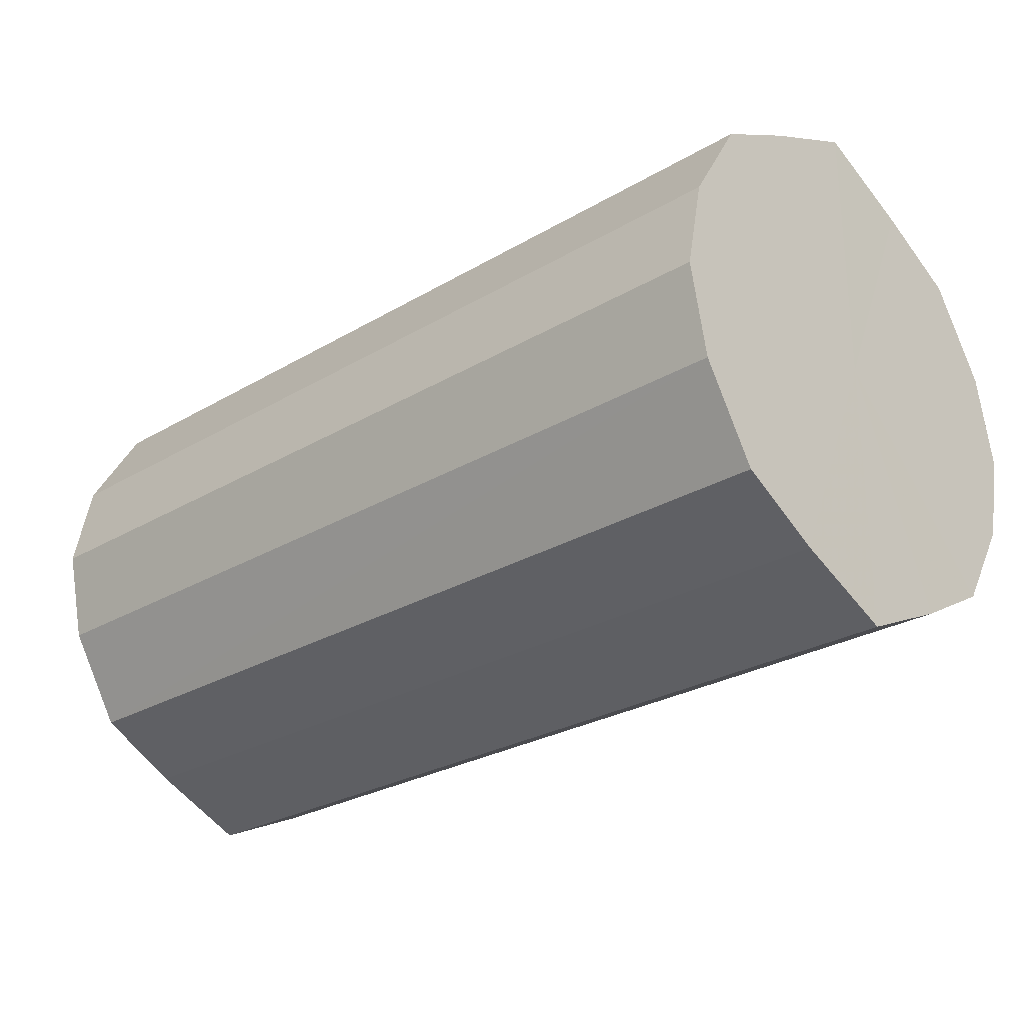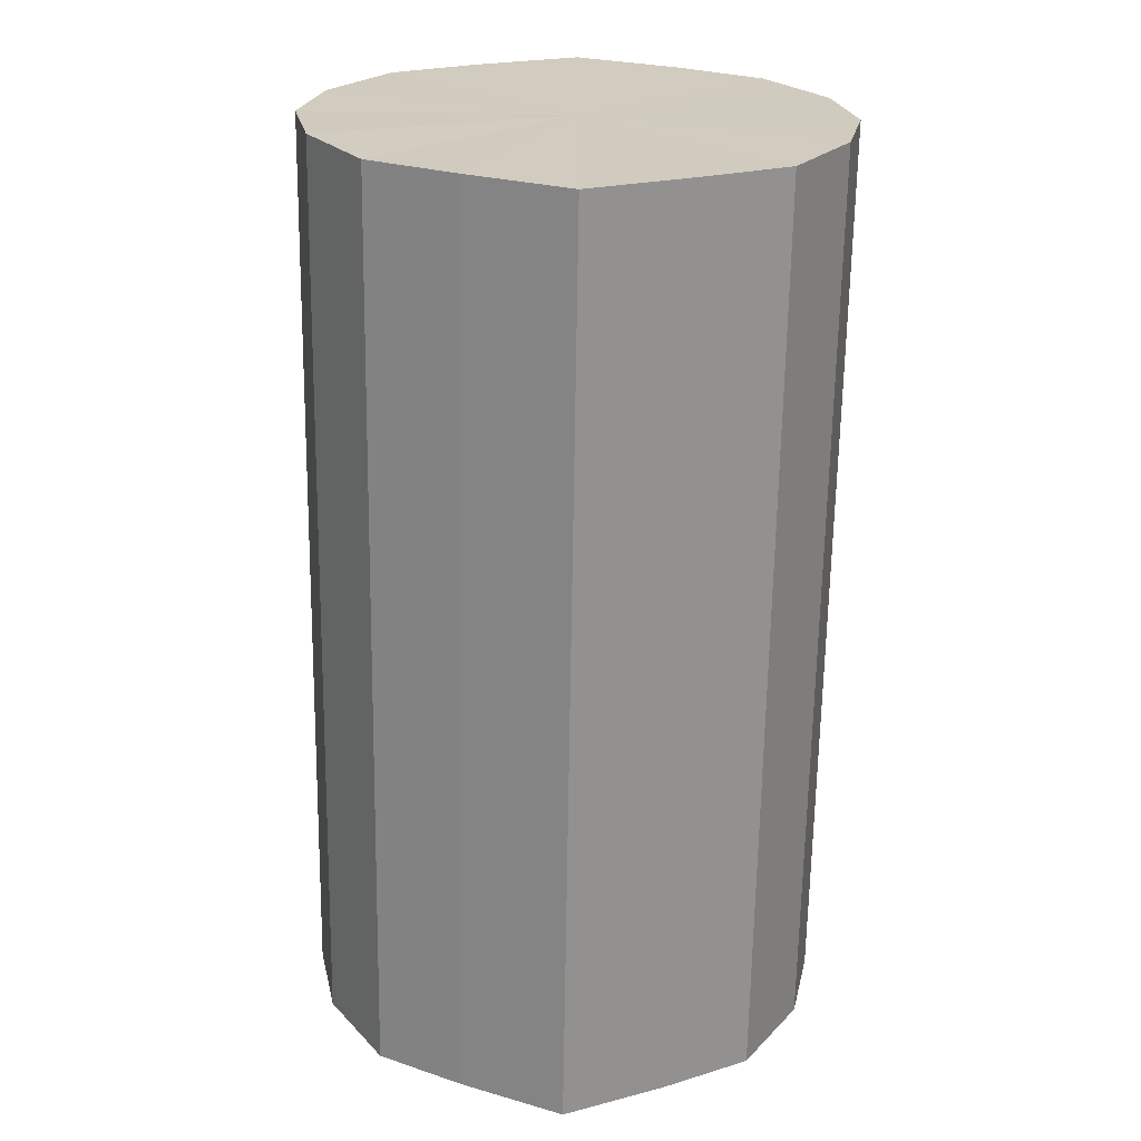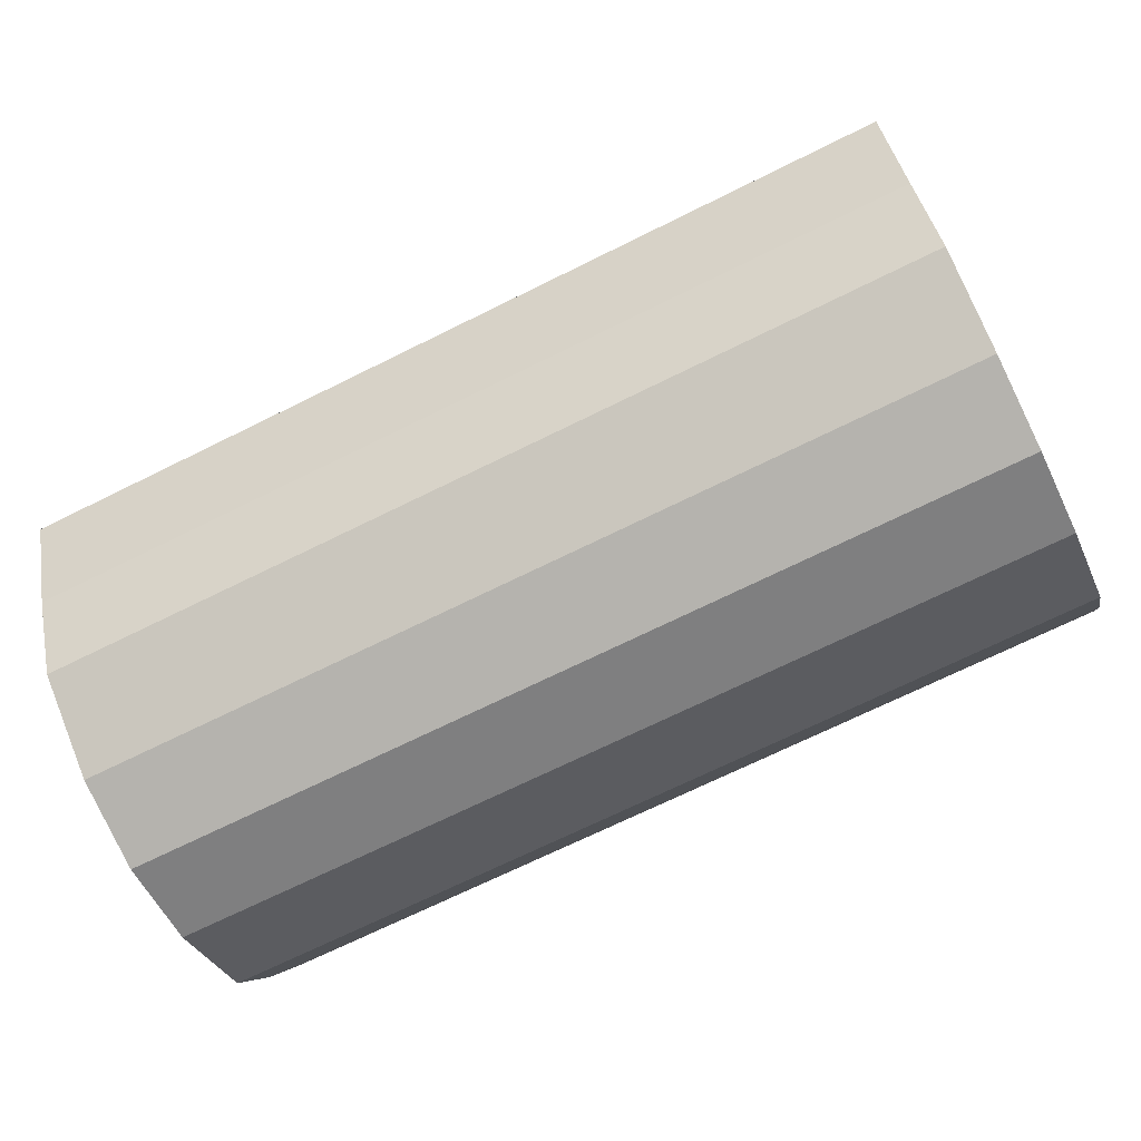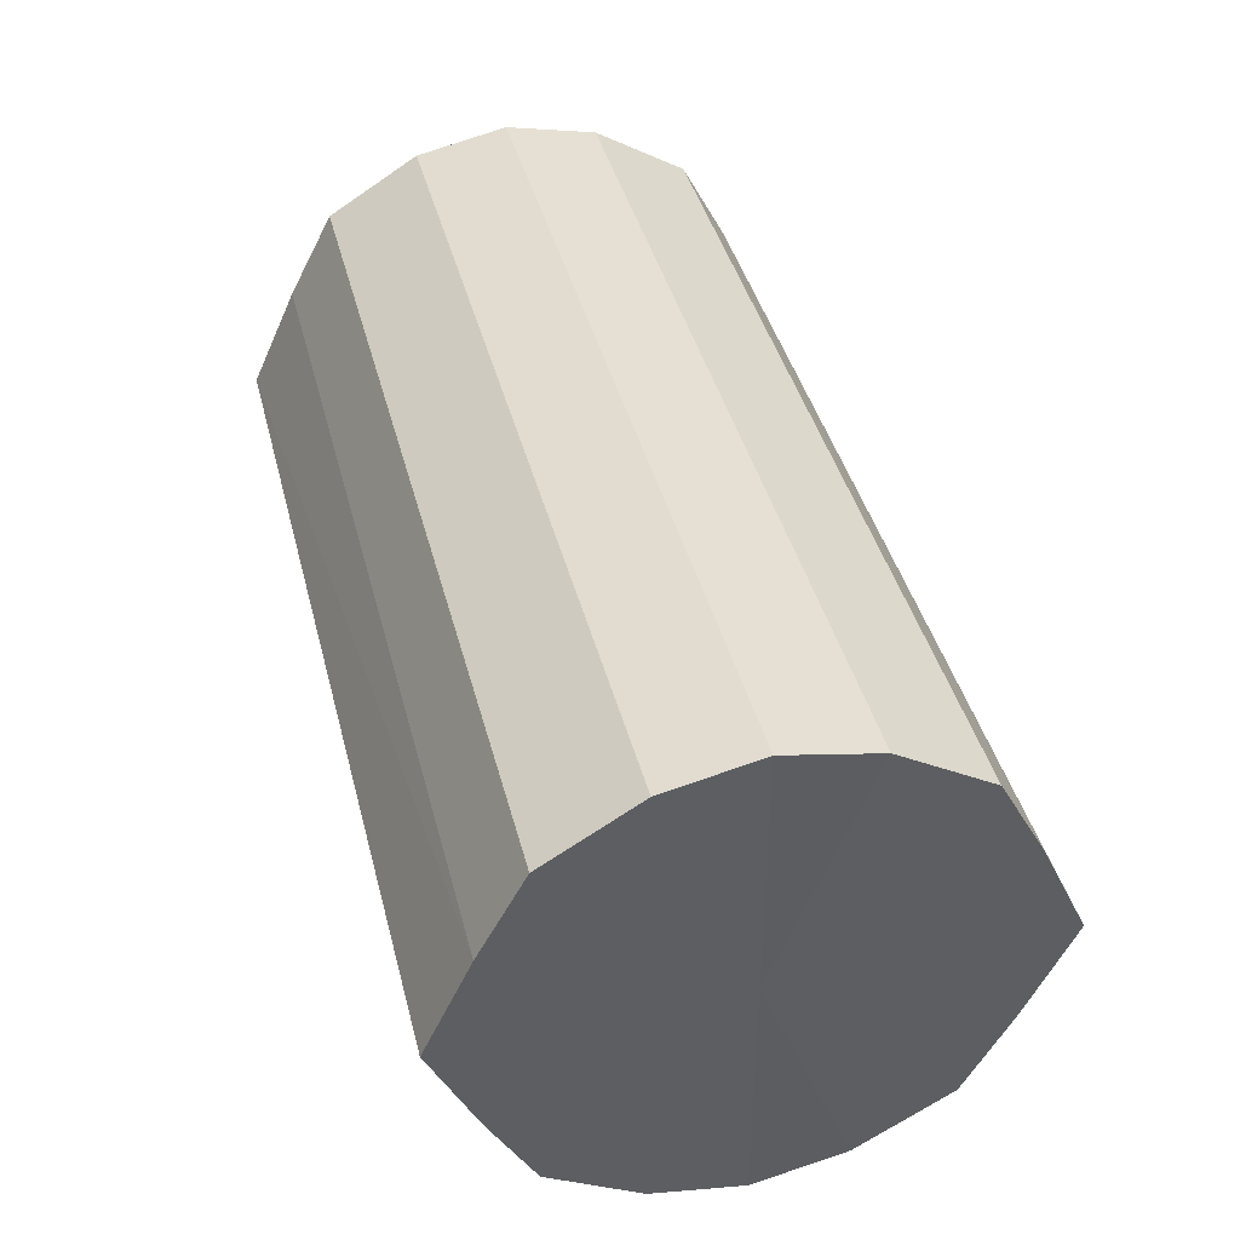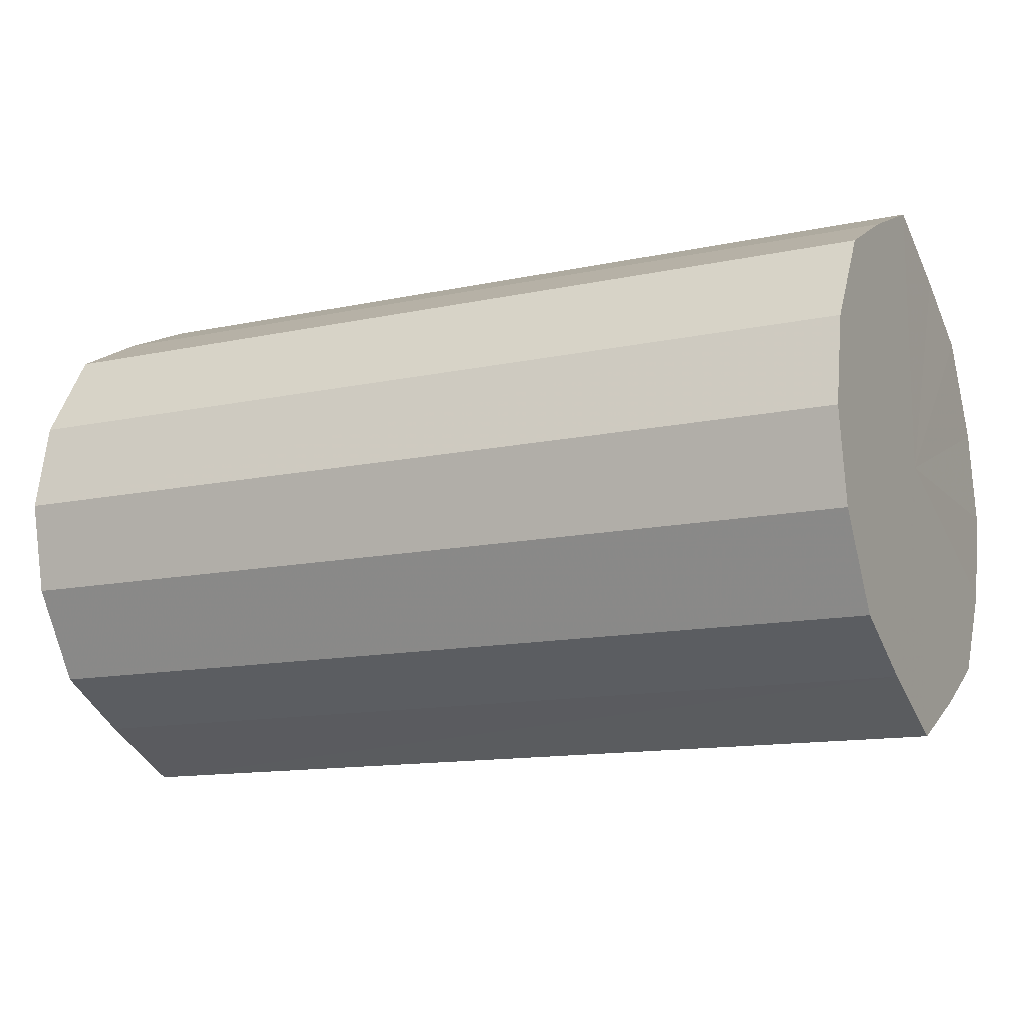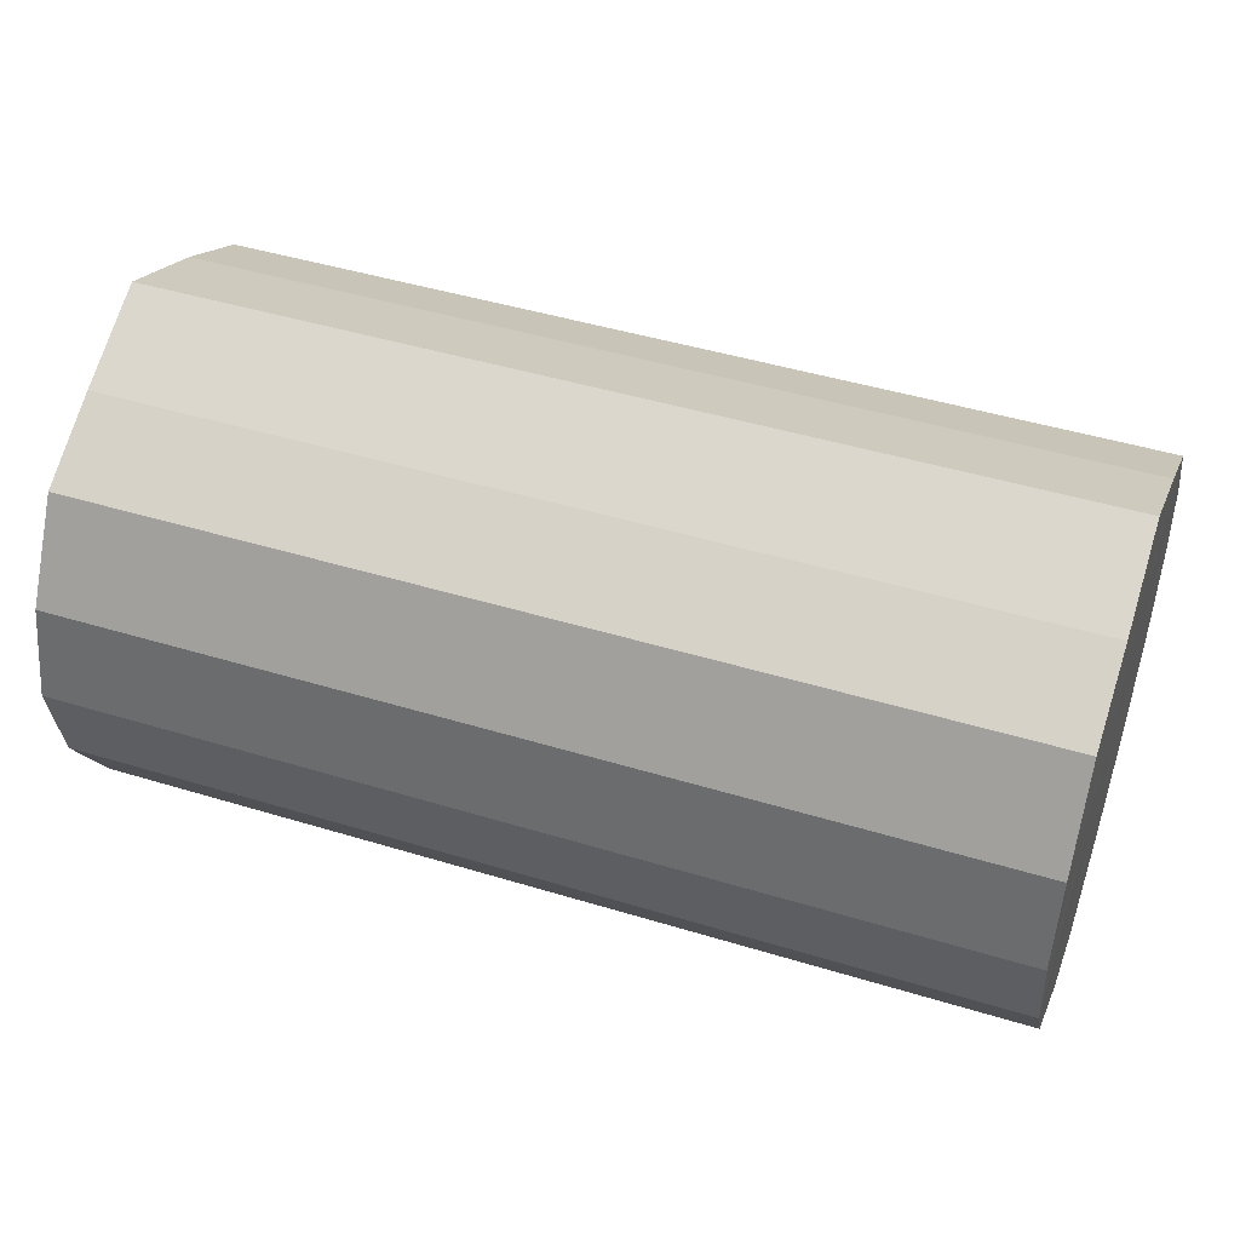
<metadata>
{"format":"obj","ext":"obj","renderer":"f3d","projection":"perspective","resolution":1024,"background":"white","views":[{"elev":-26.8,"azim":42.7,"up":"+Y"},{"elev":-66.4,"azim":-90.9,"up":"+Y"},{"elev":-70.5,"azim":-153.7,"up":"+Z"},{"elev":41.5,"azim":75.8,"up":"+Z"},{"elev":-13.1,"azim":-153.9,"up":"+Y"},{"elev":45.8,"azim":-160.7,"up":"+Y"}]}
</metadata>
<code>
o 11402
v 2253 1886 17.14
v 2253 1886 17.12
v 2253 1886 17.14
v 2253 1886 17.1
v 2253 1886 17.12
v 2253 1886 17.17
v 2253 1886 17.17
v 2253 1886 17.09
v 2253 1886 17.1
v 2253 1886 17.18
v 2253 1886 17.18
v 2253 1886 17.09
v 2253 1886 17.09
v 2253 1886 17.2
v 2253 1886 17.2
v 2253 1886 17.09
v 2253 1886 17.09
v 2253 1886 17.2
v 2253 1886 17.2
v 2253 1886 17.1
v 2253 1886 17.09
v 2253 1886 17.2
v 2253 1886 17.2
v 2253 1886 17.12
v 2253 1886 17.1
v 2253 1886 17.18
v 2253 1886 17.18
v 2253 1886 17.14
v 2253 1886 17.12
v 2253 1886 17.17
v 2253 1886 17.17
v 2253 1886 17.14
v 2253 1886 17.14
v 2253 1886 17.12
v 2253 1886 17.12
v 2253 1886 17.1
v 2253 1886 17.1
v 2253 1886 17.17
v 2253 1886 17.14
v 2253 1886 17.18
v 2253 1886 17.17
v 2253 1886 17.09
v 2253 1886 17.09
v 2253 1886 17.2
v 2253 1886 17.18
v 2253 1886 17.2
v 2253 1886 17.2
v 2253 1886 17.09
v 2253 1886 17.09
v 2253 1886 17.2
v 2253 1886 17.2
v 2253 1886 17.18
v 2253 1886 17.2
v 2253 1886 17.09
v 2253 1886 17.09
v 2253 1886 17.17
v 2253 1886 17.18
v 2253 1886 17.14
v 2253 1886 17.17
v 2253 1886 17.1
v 2253 1886 17.1
v 2253 1886 17.12
v 2253 1886 17.14
v 2253 1886 17.12
v 2253 1886 17.14
v 2253 1886 17.12
v 2253 1886 17.14
v 2253 1886 17.1
v 2253 1886 17.17
v 2253 1886 17.09
v 2253 1886 17.18
v 2253 1886 17.09
v 2253 1886 17.2
v 2253 1886 17.09
v 2253 1886 17.2
v 2253 1886 17.1
v 2253 1886 17.2
v 2253 1886 17.12
v 2253 1886 17.18
v 2253 1886 17.14
v 2253 1886 17.17
v 2253 1886 17.14
v 2253 1886 17.14
v 2253 1886 17.12
v 2253 1886 17.17
v 2253 1886 17.1
v 2253 1886 17.18
v 2253 1886 17.09
v 2253 1886 17.2
v 2253 1886 17.09
v 2253 1886 17.2
v 2253 1886 17.09
v 2253 1886 17.2
v 2253 1886 17.1
v 2253 1886 17.18
v 2253 1886 17.12
v 2253 1886 17.17
v 2253 1886 17.14
f 1 2 3
f 2 4 5
f 6 1 7
f 4 8 9
f 10 6 11
f 8 12 13
f 14 10 15
f 12 16 17
f 18 14 19
f 16 20 21
f 22 18 23
f 20 24 25
f 26 22 27
f 24 28 29
f 30 26 31
f 28 30 32
f 33 34 35
f 35 36 37
f 38 39 33
f 40 41 38
f 37 42 43
f 44 45 40
f 46 47 44
f 43 48 49
f 50 51 46
f 52 53 50
f 49 54 55
f 56 57 52
f 58 59 56
f 55 60 61
f 62 63 58
f 61 64 62
f 65 66 67
f 65 68 66
f 65 67 69
f 65 70 68
f 65 69 71
f 65 72 70
f 65 71 73
f 65 74 72
f 65 73 75
f 65 76 74
f 65 75 77
f 65 78 76
f 65 77 79
f 65 80 78
f 65 79 81
f 65 81 80
f 82 83 84
f 82 85 83
f 82 84 86
f 82 87 85
f 82 86 88
f 82 89 87
f 82 88 90
f 82 91 89
f 82 90 92
f 82 93 91
f 82 92 94
f 82 95 93
f 82 94 96
f 82 97 95
f 82 96 98
f 82 98 97

</code>
